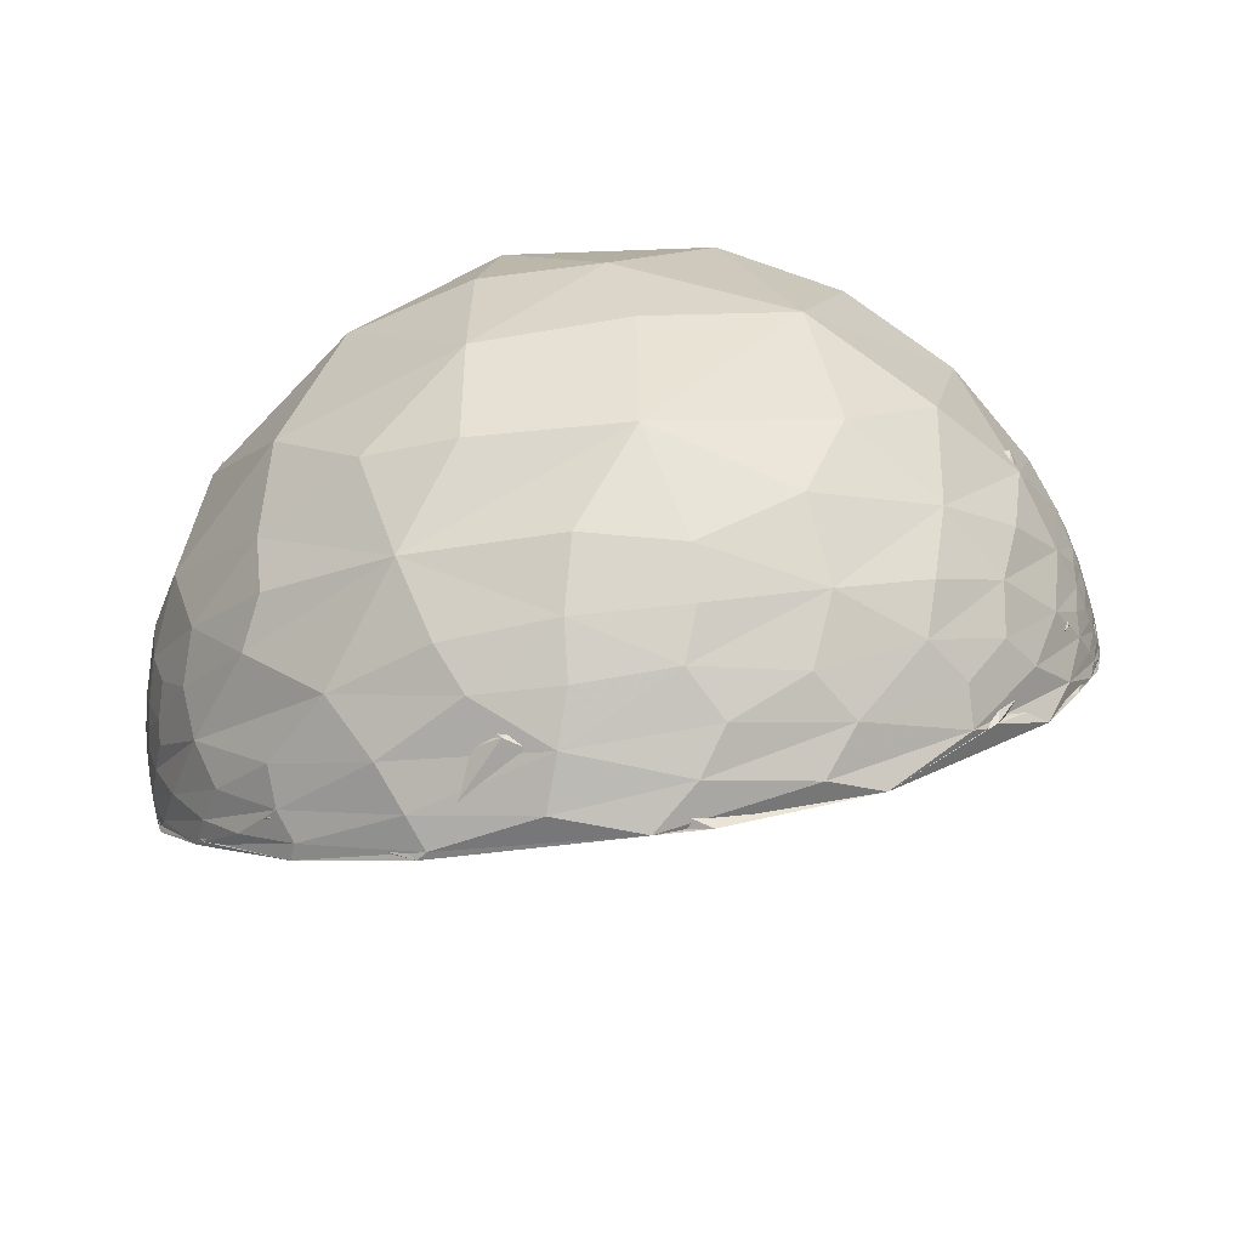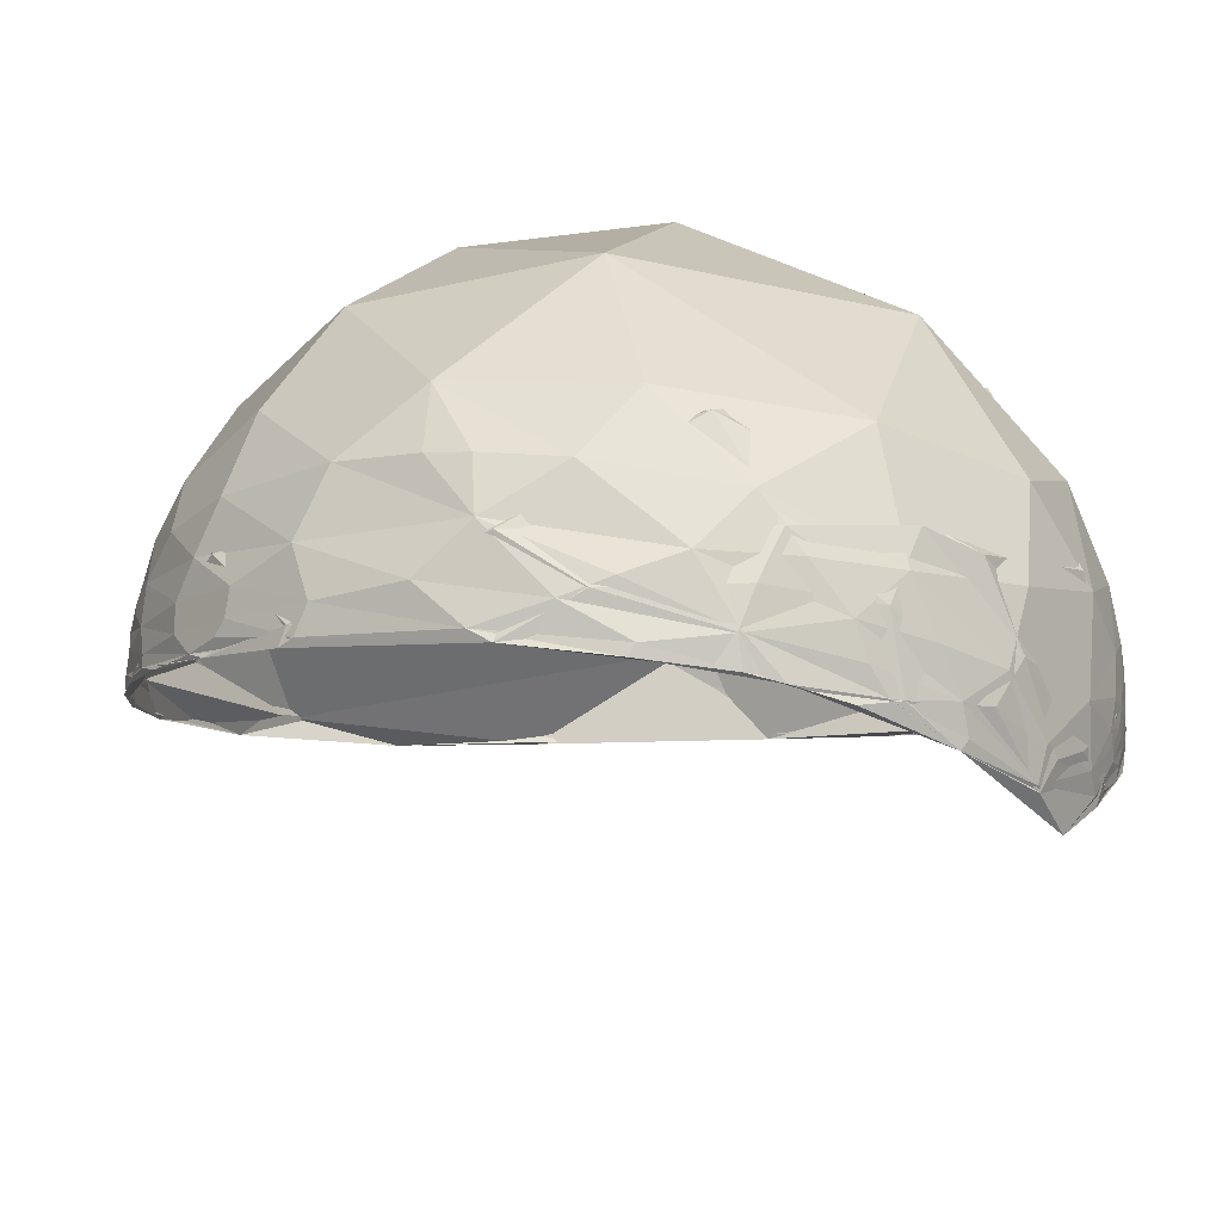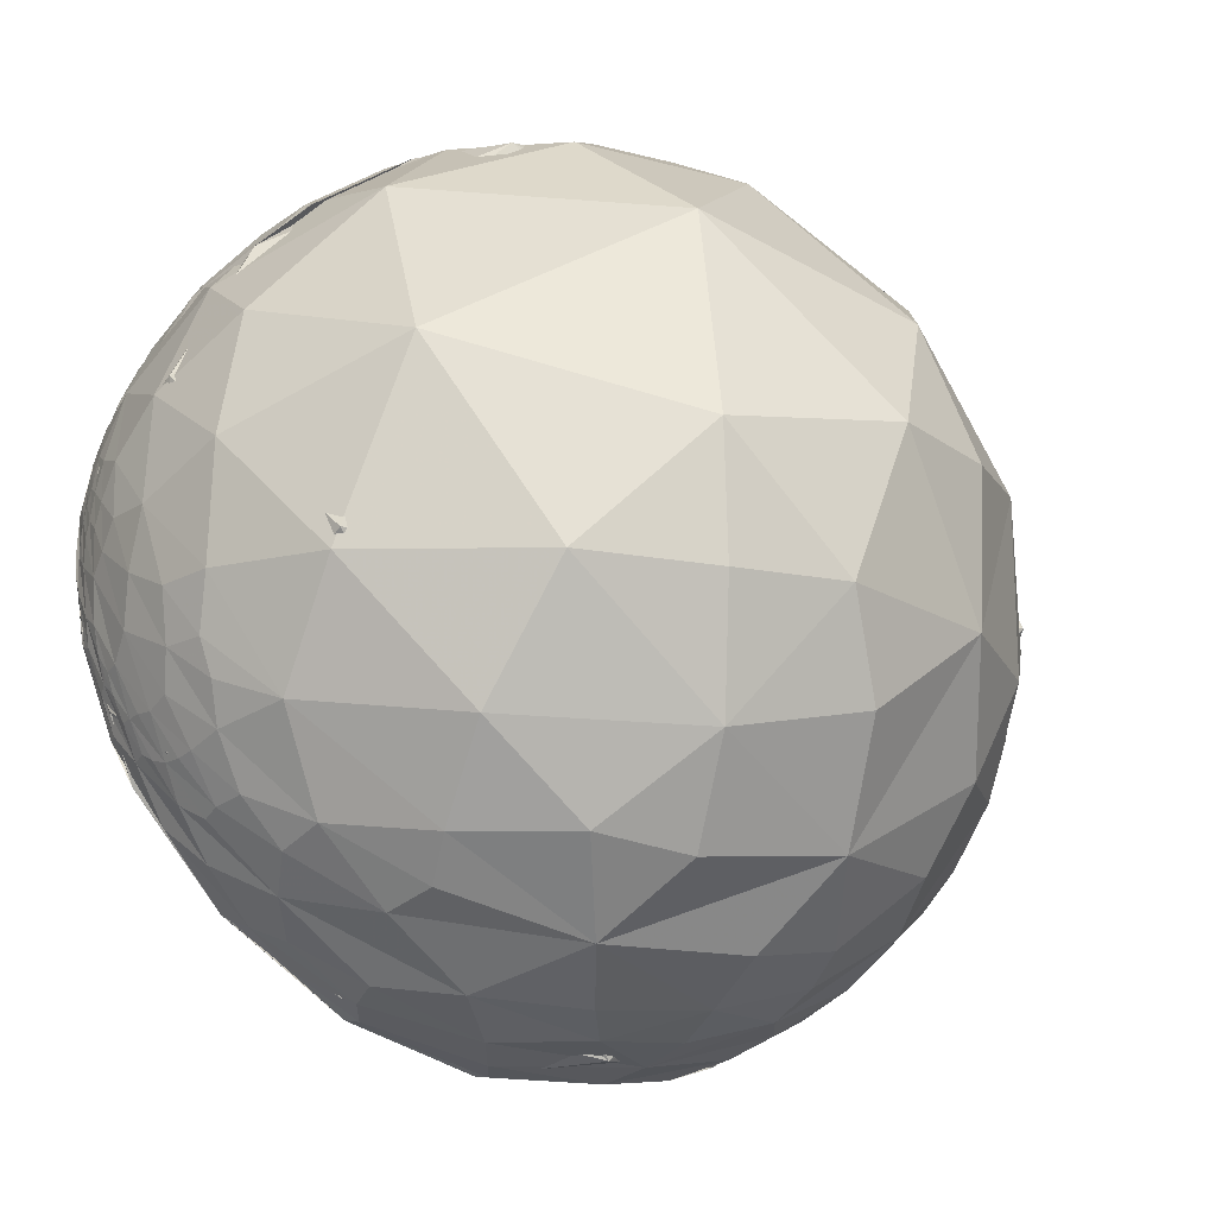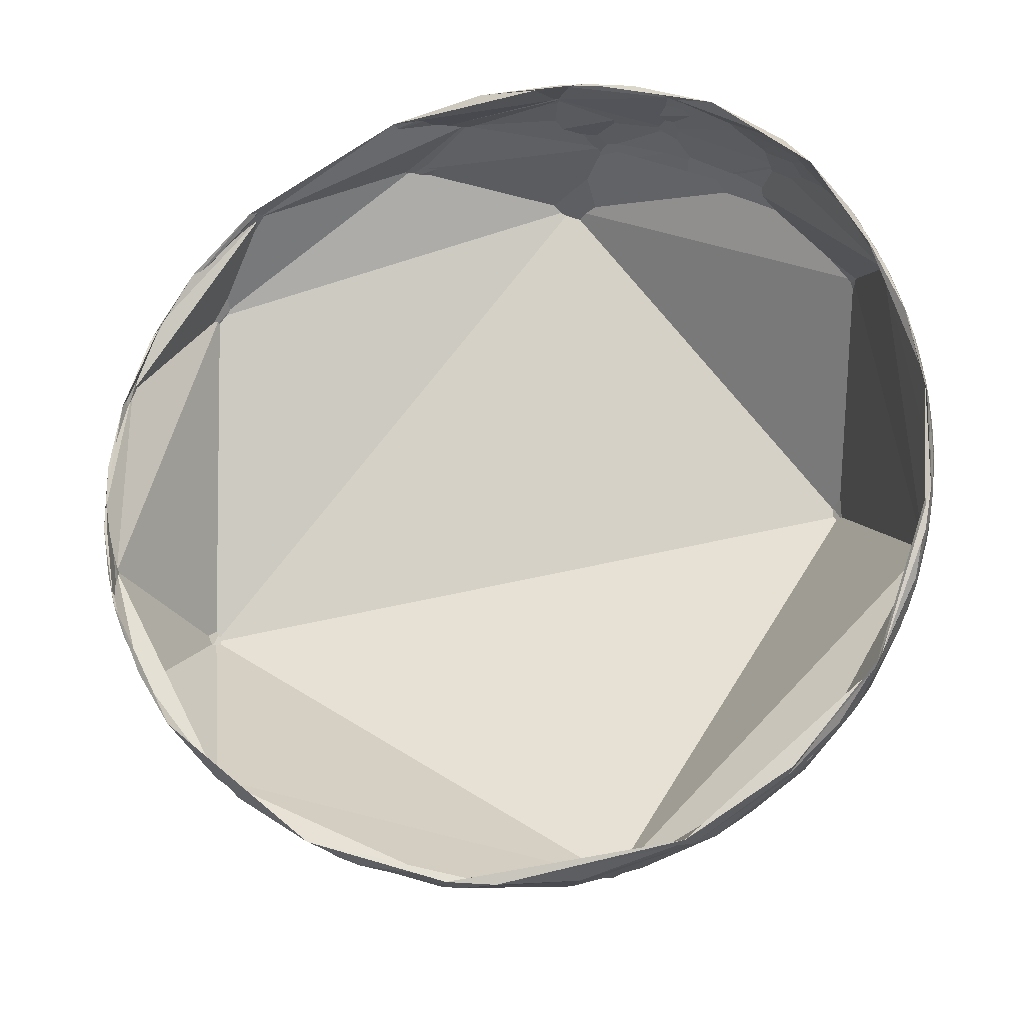
<metadata>
{"format":"obj","ext":"obj","renderer":"f3d","projection":"perspective","resolution":1024,"background":"white","views":[{"elev":31.9,"azim":-0.8,"up":"+Z"},{"elev":63.3,"azim":170.5,"up":"+Y"},{"elev":3.8,"azim":-37.9,"up":"+Y"},{"elev":-40.0,"azim":-178.0,"up":"+Y"}]}
</metadata>
<code>
v 0.159 0.9652 -0.2075
v 0.3982 0.9114 -0.1037
v 0.3161 0.9233 -0.2182
v 0.03532 0.9512 -0.3065
v -0.8035 0.3987 -0.4422
v -0.6972 0.563 -0.4438
v -0.6669 0.5416 -0.5118
v 0.8386 0.5426 0.04712
v 0.9123 0.3996 0.08943
v -0.8758 0.3143 -0.3663
v -0.1478 0.9386 -0.3116
v -0.2112 0.8923 -0.399
v 0.735 0.6781 -0.005045
v 0.7586 0.651 -0.02612
v -0.906 0.2812 -0.3164
v -0.9118 0.2517 -0.3245
v -0.3601 0.8576 -0.3672
v -0.3907 0.818 -0.4221
v 0.5787 0.8129 -0.06535
v 0.6139 0.7809 -0.1151
v -0.5281 0.7417 -0.4135
v -0.531 0.7046 -0.4708
v 0.05428 0.9432 -0.3276
v -0.8734 0.2934 -0.3888
v -0.9387 0.2192 -0.266
v -0.944 0.1855 -0.273
v -0.5112 0.7053 -0.4911
v 0.6444 0.7554 -0.119
v 0.2749 0.9272 -0.2545
v -0.7202 0.4056 -0.5629
v -0.1363 0.9168 -0.3754
v -0.8114 0.3442 -0.4725
v 0.9154 0.3978 0.06162
v 0.8129 0.5821 -0.01749
v -0.3266 0.8399 -0.4336
v -0.9214 0.2133 -0.3248
v -0.8971 0.2354 -0.3738
v -0.4181 0.8038 -0.4232
v 0.786 0.6165 -0.04633
v -0.6695 0.5283 -0.5221
v -0.1392 0.9405 -0.31
v 0.8899 0.4555 0.02451
v -0.8866 0.2263 -0.4035
v -0.4178 0.8679 -0.2687
v -0.5944 0.6909 -0.4116
v -0.9303 0.1814 -0.3188
v 0.6222 0.7781 -0.08669
v -0.9576 0.1276 -0.2584
v 0.09898 0.9745 -0.2015
v -0.8144 0.3192 -0.4845
v -0.186 0.9551 -0.2305
v 0.2431 0.9682 -0.05956
v -0.2556 0.9581 -0.1295
v -0.509 0.853 -0.1157
v 0.9444 0.3182 0.08324
v 0.9523 0.2934 0.08404
v -0.6722 0.6701 -0.3149
v 0.8626 0.5058 0.006838
v -0.7167 0.5233 -0.4611
v -0.8355 0.3224 -0.4451
v -0.7846 0.4531 -0.4231
v 0.7448 0.6516 0.1438
v -0.9268 0.1363 -0.3499
v -0.9417 0.104 -0.3199
v -0.6238 0.7675 -0.1478
v 0.9672 0.2259 0.1161
v -0.9558 0.07649 -0.2838
v 0.9334 0.3474 0.08986
v -0.9385 0.1471 -0.3125
v -0.9791 -0.02818 -0.2014
v -0.9761 0.03049 -0.2152
v -0.898 0.3172 -0.305
v -0.9673 0.01268 -0.2533
v -0.1689 0.98 0.105
v -0.9731 -0.03181 -0.2281
v -0.8593 0.5049 -0.082
v 0.9834 0.07399 0.1654
v 0.9805 0.1412 0.1366
v 0.9825 -0.01717 0.1855
v -0.8383 0.229 0.4948
v -0.973 -0.21 0.0958
v 0.9834 0.03602 0.1778
v -0.9878 -0.09393 -0.1244
v -0.9831 -0.1455 -0.1114
v 0.9587 -0.07881 0.2733
v -0.9691 -0.02335 -0.2457
v 0.8622 -0.302 0.4067
v 0.7655 -0.0202 0.6432
v -0.969 -0.2106 -0.1291
v -0.9743 -0.1967 -0.1101
v -0.9826 -0.1198 -0.142
v 0.9481 -0.2078 0.2406
v -0.9525 -0.2942 -0.07855
v -0.8289 -0.5529 0.08547
v 0.8799 -0.3727 0.2949
v 0.6871 -0.6145 0.3876
v -0.2338 -0.8285 0.5089
v 0.9659 -0.1086 0.2351
v 0.9671 -0.1236 0.2223
v -0.6805 -0.692 0.2411
v -0.9889 -0.03829 -0.1434
v -0.9905 -0.07842 -0.1126
v -0.97 -0.2409 -0.03179
v -0.985 -0.1645 -0.05242
v -0.3904 -0.8784 0.2758
v -0.6351 -0.7503 0.1836
v 0.9206 -0.2816 0.2705
v 0.8022 -0.5068 0.3158
v -0.8411 -0.5369 0.06586
v 0.4644 -0.8054 0.3683
v -0.9297 -0.3684 0.001582
v 0.1456 -0.9176 0.37
v 0.9497 -0.1875 0.2506
v -0.8963 -0.4294 0.1106
v -0.373 -0.8796 0.2954
v 0.9327 -0.2309 0.2771
v 0.8567 -0.3933 0.3336
v -0.6254 -0.7484 0.2211
v -0.7437 -0.6463 0.171
v -0.8215 -0.5535 0.1368
v 0.9509 -0.1519 0.2697
v 0.03252 -0.9303 0.3654
v 0.92 -0.243 0.3074
v -0.9459 -0.3122 0.08806
v -0.9753 -0.2209 0.002924
v 0.6346 -0.6596 0.4027
v -0.9903 -0.112 -0.0826
v -0.988 -0.1527 -0.02092
v -0.6606 -0.7022 0.2654
v 0.3463 -0.8403 0.4171
v -0.7888 -0.573 0.2224
v 0.1183 -0.8839 0.4524
v 0.9415 -0.1541 0.2998
v 0.8916 -0.2731 0.3611
v -0.1555 -0.9067 0.3921
v 0.774 -0.4722 0.4219
v -0.9726 -0.2294 0.03756
v -0.4117 -0.8413 0.3504
v -0.1344 -0.8565 0.4983
v -0.4687 -0.7759 0.4223
v 0.6258 -0.6151 0.4795
v -0.6771 -0.6544 0.3365
v 0.4084 -0.7664 0.4958
v -0.8373 -0.476 0.2691
v 0.1681 -0.8268 0.5368
v 0.9296 -0.1639 0.33
v -0.9291 -0.3333 0.1606
v -0.9698 -0.2294 0.08253
v -0.9307 -0.3047 0.2022
v 0.889 -0.2325 0.3945
v 0.8311 -0.3239 0.452
v 0.7087 -0.4962 0.5015
v 0.5455 -0.6124 0.5721
v 0.3253 -0.74 0.5887
v 0.9195 -0.163 0.3576
v -0.7307 -0.4895 0.4759
v -0.8644 -0.3798 0.3294
v 0.09309 -0.7754 0.6245
v 0.9328 -0.077 0.3522
v 0.8984 -0.1612 0.4085
v -0.1145 -0.794 0.5971
v -0.9677 -0.2171 0.1284
v -0.2982 -0.7717 0.5617
v -0.9898 -0.1415 0.0142
v -0.9894 -0.132 0.06014
v -0.563 -0.6617 0.4951
v 0.7105 -0.4061 0.5746
v 0.5657 -0.5152 0.6438
v 0.366 -0.6231 0.6912
v 0.1174 -0.6974 0.707
v -0.9213 -0.2743 0.2757
v -0.121 -0.713 0.6906
v 0.8505 -0.168 0.4984
v -0.9651 -0.1983 0.1712
v -0.3577 -0.6941 0.6247
v -0.1054 -0.5946 0.7971
v -0.429 -0.5459 0.7197
v 0.7495 -0.2621 0.6078
v 0.5922 -0.3688 0.7165
v -0.6953 -0.432 0.5744
v -0.8471 -0.3171 0.4266
v 0.1092 -0.6112 0.7839
v 0.9236 -0.04717 0.3803
v 0.8996 -0.09874 0.4255
v -0.9556 -0.1522 0.2525
v 0.3208 -0.4849 0.8136
v 0.01955 -0.3996 0.9165
v 0.9099 -0.01297 0.4145
v -0.313 -0.3764 0.872
v -0.5053 -0.3201 0.8014
v -0.7066 -0.3219 0.6302
v 0.93 0.01925 0.367
v -0.9086 -0.08623 0.4087
v 0.4065 -0.2967 0.8641
v 0.929 0.0859 0.36
v 0.9123 0.07609 0.4025
v -0.9664 -0.05698 0.2508
v 0.8837 0.05162 0.4651
v 0.7796 -0.07199 0.6221
v 0.6023 -0.1122 0.7904
v -0.6884 -0.1004 0.7184
v 0.3454 0.006723 0.9384
v -0.9745 0.02091 0.2234
v 0.01808 -0.1187 0.9928
v -0.3066 -0.1322 0.9426
v -0.9918 -0.005026 0.128
v 0.8836 0.182 0.4314
v 0.8408 0.1903 0.5067
v -0.2976 0.1576 0.9416
v -0.5603 0.1943 0.8052
v 0.6813 0.2571 0.6854
v -0.8534 0.1879 0.4862
v 0.4542 0.3292 0.8278
v -0.9626 0.1464 0.2281
v 0.1938 0.4158 0.8886
v 0.9348 0.2012 0.2928
v 0.9111 0.1821 0.3697
v -0.9879 0.1099 0.1091
v -0.03537 0.1226 0.9918
v -0.2499 0.4299 0.8676
v -0.9657 0.2597 -0.00289
v -0.9916 0.1286 -0.014
v -0.6555 0.5904 0.4709
v -0.9048 0.3907 0.1691
v 0.4366 0.6099 0.6614
v 0.8924 0.3753 0.2504
v -0.05325 0.8284 0.5575
v 0.872 0.3059 0.3822
v -0.9661 0.2296 -0.1179
v 0.7933 0.428 0.433
v 0.6263 0.6472 0.4347
v -0.4678 0.8792 0.09046
v -0.773 0.6318 0.05714
v 0.3057 0.9076 0.2876
v -0.8767 0.4677 -0.1122
v 0.9275 0.2928 0.2324
v -0.9219 0.3386 -0.1882
v -0.06341 0.9824 0.1755
v 0.8274 0.4749 0.2998
v 0.7157 0.6466 0.264
v -0.2179 0.9743 -0.05724
v 0.5032 0.8432 0.1893
v 0.3418 0.9305 0.1314
v 0.2566 0.9612 0.1015
v 0.08556 0.9954 0.04295
v -0.9437 0.258 -0.207
v 0.7821 0.5994 0.1703
v -0.9 0.3373 -0.276
v -0.4687 0.8596 -0.2037
v -0.7075 0.6826 -0.183
v -0.8162 0.472 -0.3332
v -0.6338 0.692 -0.3456
v 0.2711 0.9622 -0.02741
v 0.9121 0.3782 0.1582
v 0.8282 0.5498 0.1083
v -0.08569 0.9831 -0.1619
v 0.7166 0.6957 0.04987
v -0.9219 0.2746 -0.2734
v -0.2842 0.9403 -0.1872
v 0.5933 0.8027 0.06129
v -0.5016 0.8019 -0.3245
v 0.05019 0.9809 -0.188
v -0.8739 0.3449 -0.3425
v -0.3478 0.8903 -0.2938
v 0.9726 -0.01449 0.2322
v -0.9543 0.2056 -0.2167
v -0.9772 0.112 -0.1802
v 0.9495 0.2652 0.1674
v -0.9886 -0.09555 0.116
v 0.965 0.2218 0.1397
v -0.9755 0.1635 -0.147
v -0.9928 -0.06887 -0.0982
v 0.9484 0.217 0.2314
v 0.9516 -0.06081 0.3012
v 0.948 0.05448 0.3137
v -0.9866 0.01896 -0.162
v -0.9969 -0.05002 -0.0609
v -0.9997 0.01701 -0.01948
v 0.9671 0.1112 0.229
f 1 3 4
f 11 4 12
f 13 8 14
f 15 10 16
f 11 18 17
f 13 20 19
f 21 18 22
f 19 3 2
f 21 7 6
f 3 23 4
f 5 24 10
f 25 16 26
f 18 27 22
f 20 29 3
f 7 27 30
f 23 29 31
f 7 32 5
f 9 34 8
f 12 31 35
f 8 34 14
f 24 36 16
f 12 27 18
f 20 34 28
f 35 38 27
f 27 38 40
f 29 41 31
f 33 42 34
f 24 32 37
f 31 38 35
f 34 42 39
f 38 44 45
f 36 37 46
f 39 47 28
f 29 47 49
f 30 40 50
f 41 49 51
f 30 43 32
f 49 53 51
f 44 53 54
f 42 55 56
f 37 43 69
f 44 57 45
f 42 58 39
f 45 57 59
f 40 59 60
f 49 47 52
f 60 63 50
f 43 63 64
f 53 65 54
f 43 67 69
f 58 56 68
f 59 57 61
f 47 68 62
f 67 71 69
f 57 72 61
f 60 72 73
f 52 62 74
f 52 74 53
f 63 75 64
f 65 74 76
f 56 77 78
f 67 75 70
f 65 72 57
f 78 77 79
f 76 81 72
f 78 82 68
f 70 83 71
f 68 85 62
f 62 88 74
f 63 73 86
f 74 88 80
f 75 89 90
f 75 91 70
f 82 79 92
f 84 93 73
f 88 85 87
f 73 89 86
f 85 96 87
f 88 96 97
f 88 97 80
f 77 99 79
f 81 97 100
f 81 94 84
f 85 92 95
f 101 83 102
f 83 103 104
f 94 105 106
f 92 108 95
f 94 109 93
f 96 108 110
f 89 109 111
f 96 112 97
f 89 111 90
f 99 98 113
f 90 103 91
f 99 107 92
f 107 116 117
f 106 115 118
f 109 118 119
f 109 120 111
f 111 120 114
f 105 112 122
f 98 116 113
f 121 123 116
f 103 114 124
f 103 125 104
f 117 126 108
f 104 128 127
f 118 129 119
f 110 126 130
f 110 122 112
f 120 129 131
f 122 130 132
f 123 133 134
f 122 135 115
f 117 134 136
f 125 124 137
f 115 138 118
f 138 139 140
f 126 136 141
f 129 140 142
f 126 143 130
f 130 143 132
f 114 131 144
f 124 144 147
f 132 139 135
f 124 148 137
f 144 149 147
f 134 151 136
f 136 152 141
f 141 153 143
f 142 144 131
f 143 153 154
f 134 155 150
f 144 156 157
f 154 158 145
f 155 160 150
f 139 158 161
f 148 149 162
f 139 163 140
f 148 165 164
f 140 166 142
f 144 166 156
f 153 167 168
f 153 169 154
f 158 169 170
f 149 157 171
f 158 172 161
f 151 160 173
f 149 174 162
f 163 172 175
f 151 167 152
f 172 177 175
f 167 173 178
f 167 179 168
f 156 177 180
f 156 181 157
f 170 169 182
f 160 183 184
f 172 182 176
f 181 185 171
f 182 187 176
f 171 185 174
f 177 187 189
f 177 189 190
f 177 191 180
f 169 179 186
f 169 186 182
f 183 188 184
f 191 193 181
f 188 195 196
f 185 193 197
f 188 198 173
f 173 199 178
f 179 199 200
f 179 194 186
f 190 201 191
f 200 202 194
f 197 193 203
f 187 202 204
f 187 205 189
f 190 205 201
f 198 208 199
f 205 210 201
f 199 211 200
f 201 210 212
f 202 211 213
f 193 212 214
f 202 213 215
f 195 217 196
f 203 214 218
f 202 219 204
f 198 217 207
f 205 219 209
f 219 215 220
f 218 221 222
f 219 220 209
f 210 220 223
f 214 221 218
f 212 224 214
f 217 216 226
f 215 227 220
f 217 228 207
f 222 221 229
f 208 228 230
f 211 230 231
f 212 223 224
f 211 225 213
f 223 233 224
f 225 231 234
f 221 235 237
f 227 234 238
f 227 232 223
f 230 239 240
f 231 240 242
f 234 242 243
f 234 243 244
f 234 245 238
f 228 226 239
f 229 237 246
f 238 245 241
f 226 247 239
f 232 241 249
f 232 250 233
f 235 250 251
f 237 251 248
f 243 253 244
f 226 254 255
f 245 253 256
f 247 255 257
f 248 258 246
f 241 256 259
f 247 260 240
f 240 260 242
f 250 249 252
f 242 253 243
f 251 263 248
f 256 264 259
f 260 257 19
f 249 264 261
f 260 19 2
f 155 274 159
f 159 274 275
f 183 275 192
f 98 265 121
f 195 275 216
f 254 268 9
f 159 275 183
f 216 275 273
f 9 270 33
f 133 274 146
f 216 273 236
f 77 265 98
f 254 273 268
f 271 267 278
f 264 21 261
f 252 21 6
f 2 1 253
f 55 270 66
f 251 6 5
f 254 8 255
f 263 5 10
f 262 11 256
f 255 13 257
f 263 15 258
f 264 11 17
f 266 267 271
f 83 127 102
f 128 148 164
f 36 48 26
f 101 276 71
f 258 25 266
f 48 267 26
f 164 277 128
f 246 266 271
f 127 272 102
f 185 206 269
f 165 174 269
f 165 277 164
f 128 272 127
f 270 279 265
f 273 279 268
f 268 279 270
f 265 279 274
f 274 279 275
f 55 66 56
f 59 61 60
f 42 56 58
f 49 52 53
f 38 41 44
f 40 45 59
f 9 33 34
f 44 54 57
f 41 51 44
f 41 29 49
f 24 37 36
f 12 35 27
f 47 58 68
f 40 60 50
f 7 30 32
f 44 51 53
f 36 46 48
f 28 34 39
f 38 45 40
f 5 32 24
f 57 54 65
f 43 64 67
f 39 58 47
f 12 23 31
f 20 14 34
f 31 41 38
f 30 50 43
f 48 46 69
f 27 40 30
f 37 69 46
f 47 62 52
f 32 43 37
f 29 28 47
f 42 33 55
f 43 50 63
f 13 14 20
f 11 1 4
f 1 2 3
f 7 22 27
f 21 22 7
f 11 12 18
f 20 28 29
f 12 4 23
f 21 17 18
f 6 7 5
f 23 3 29
f 16 10 24
f 19 20 3
f 67 70 71
f 48 69 71
f 60 61 72
f 60 73 63
f 65 53 74
f 56 66 77
f 67 64 75
f 65 76 72
f 68 56 78
f 76 80 81
f 78 79 82
f 72 81 84
f 68 82 85
f 73 72 84
f 62 85 88
f 63 86 75
f 76 74 80
f 75 86 89
f 75 90 91
f 83 70 91
f 85 82 92
f 73 93 89
f 93 84 94
f 85 95 96
f 88 87 96
f 77 98 99
f 81 80 97
f 92 79 99
f 81 100 94
f 83 91 103
f 94 100 105
f 92 107 108
f 94 106 109
f 96 95 108
f 89 93 109
f 96 110 112
f 97 112 105
f 90 111 103
f 100 97 105
f 99 113 107
f 103 111 114
f 105 122 115
f 107 113 116
f 106 105 115
f 108 107 117
f 109 106 118
f 109 119 120
f 98 121 116
f 116 123 117
f 103 124 125
f 104 125 128
f 110 108 126
f 120 119 129
f 110 130 122
f 120 131 114
f 123 121 133
f 122 132 135
f 117 123 134
f 115 135 138
f 117 136 126
f 125 137 128
f 129 118 138
f 138 135 139
f 129 138 140
f 126 141 143
f 129 142 131
f 132 143 145
f 133 146 134
f 124 114 144
f 132 145 139
f 124 147 148
f 134 150 151
f 148 147 149
f 136 151 152
f 141 152 153
f 145 143 154
f 134 146 155
f 155 159 160
f 144 157 149
f 139 145 158
f 151 150 160
f 139 161 163
f 148 162 165
f 140 163 166
f 144 142 166
f 153 152 167
f 153 168 169
f 158 154 169
f 158 170 172
f 149 171 174
f 163 161 172
f 151 173 167
f 163 175 166
f 172 176 177
f 166 175 177
f 167 178 179
f 156 166 177
f 169 168 179
f 156 180 181
f 160 159 183
f 157 181 171
f 172 170 182
f 160 184 173
f 182 186 187
f 173 184 188
f 177 176 187
f 177 190 191
f 181 180 191
f 183 192 188
f 188 192 195
f 185 181 193
f 187 186 194
f 188 196 198
f 173 198 199
f 179 178 199
f 179 200 194
f 193 191 201
f 187 194 202
f 187 204 205
f 206 197 203
f 190 189 205
f 198 207 208
f 205 209 210
f 199 208 211
f 202 200 211
f 193 201 212
f 195 216 217
f 203 193 214
f 202 215 219
f 198 196 217
f 205 204 219
f 210 209 220
f 210 223 212
f 215 213 225
f 214 224 221
f 215 225 227
f 217 226 228
f 208 207 228
f 223 220 227
f 211 208 230
f 211 231 225
f 223 232 233
f 224 233 235
f 216 236 226
f 221 224 235
f 227 225 234
f 221 237 229
f 227 238 232
f 230 228 239
f 238 241 232
f 231 230 240
f 234 231 242
f 234 244 245
f 237 248 246
f 240 239 247
f 232 249 250
f 235 233 250
f 237 235 251
f 251 250 252
f 226 236 254
f 245 244 253
f 247 226 255
f 241 245 256
f 247 257 260
f 241 259 249
f 242 260 253
f 249 261 252
f 260 2 253
f 253 262 256
f 258 248 263
f 249 259 264
f 266 25 267
f 133 121 265
f 55 33 270
f 77 66 270
f 77 270 265
f 165 269 278
f 9 268 270
f 133 265 274
f 254 236 273
f 195 192 275
f 155 146 274
f 264 17 21
f 252 261 21
f 251 252 6
f 262 253 1
f 254 9 8
f 263 251 5
f 262 1 11
f 255 8 13
f 263 10 15
f 264 256 11
f 19 257 13
f 83 104 127
f 15 16 25
f 128 137 148
f 25 258 15
f 165 162 174
f 101 272 276
f 48 71 276
f 266 246 258
f 206 222 278
f 48 276 267
f 203 218 206
f 174 185 269
f 71 83 101
f 206 218 222
f 185 197 206
f 26 16 36
f 222 271 278
f 25 26 267
f 101 102 272
f 269 206 278
f 165 278 277
f 222 229 271
f 271 229 246
f 128 277 272
f 273 275 279
f 278 267 277
f 276 272 277
f 276 277 267

</code>
